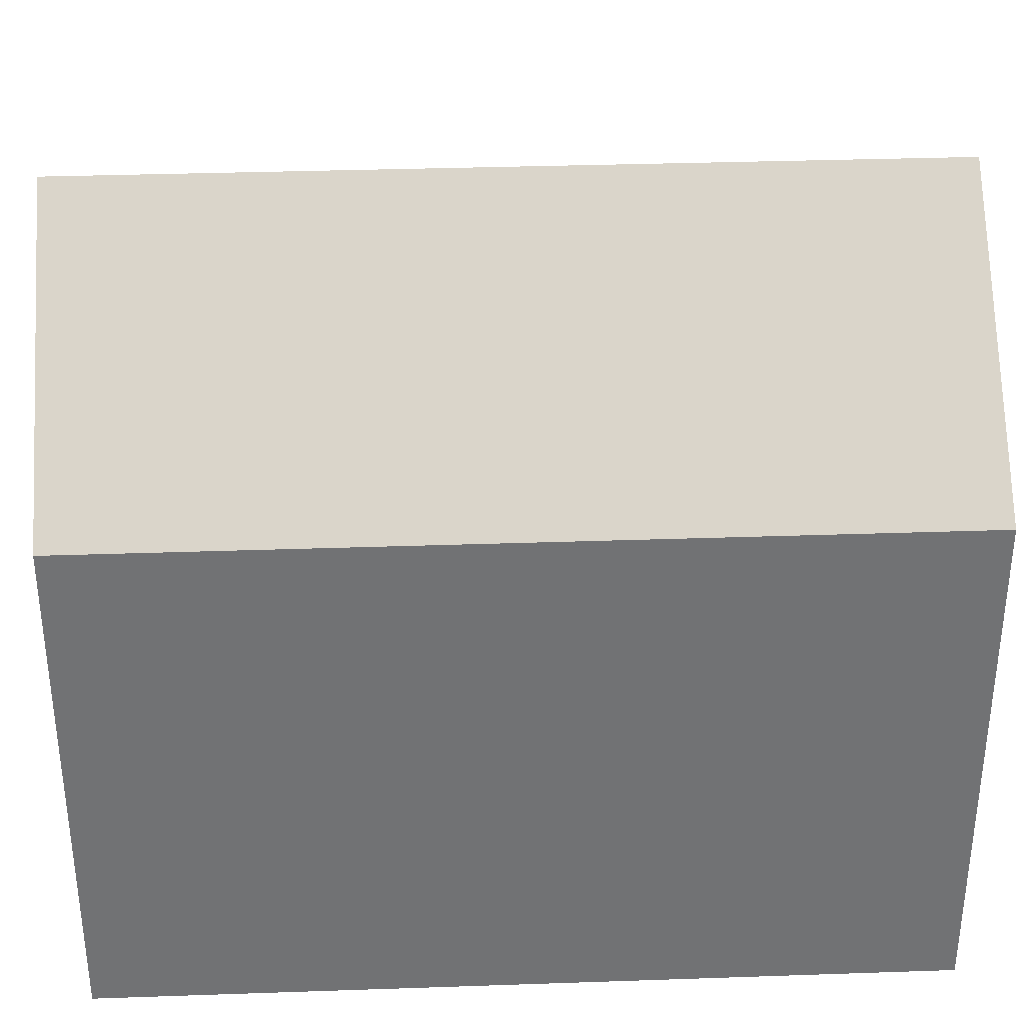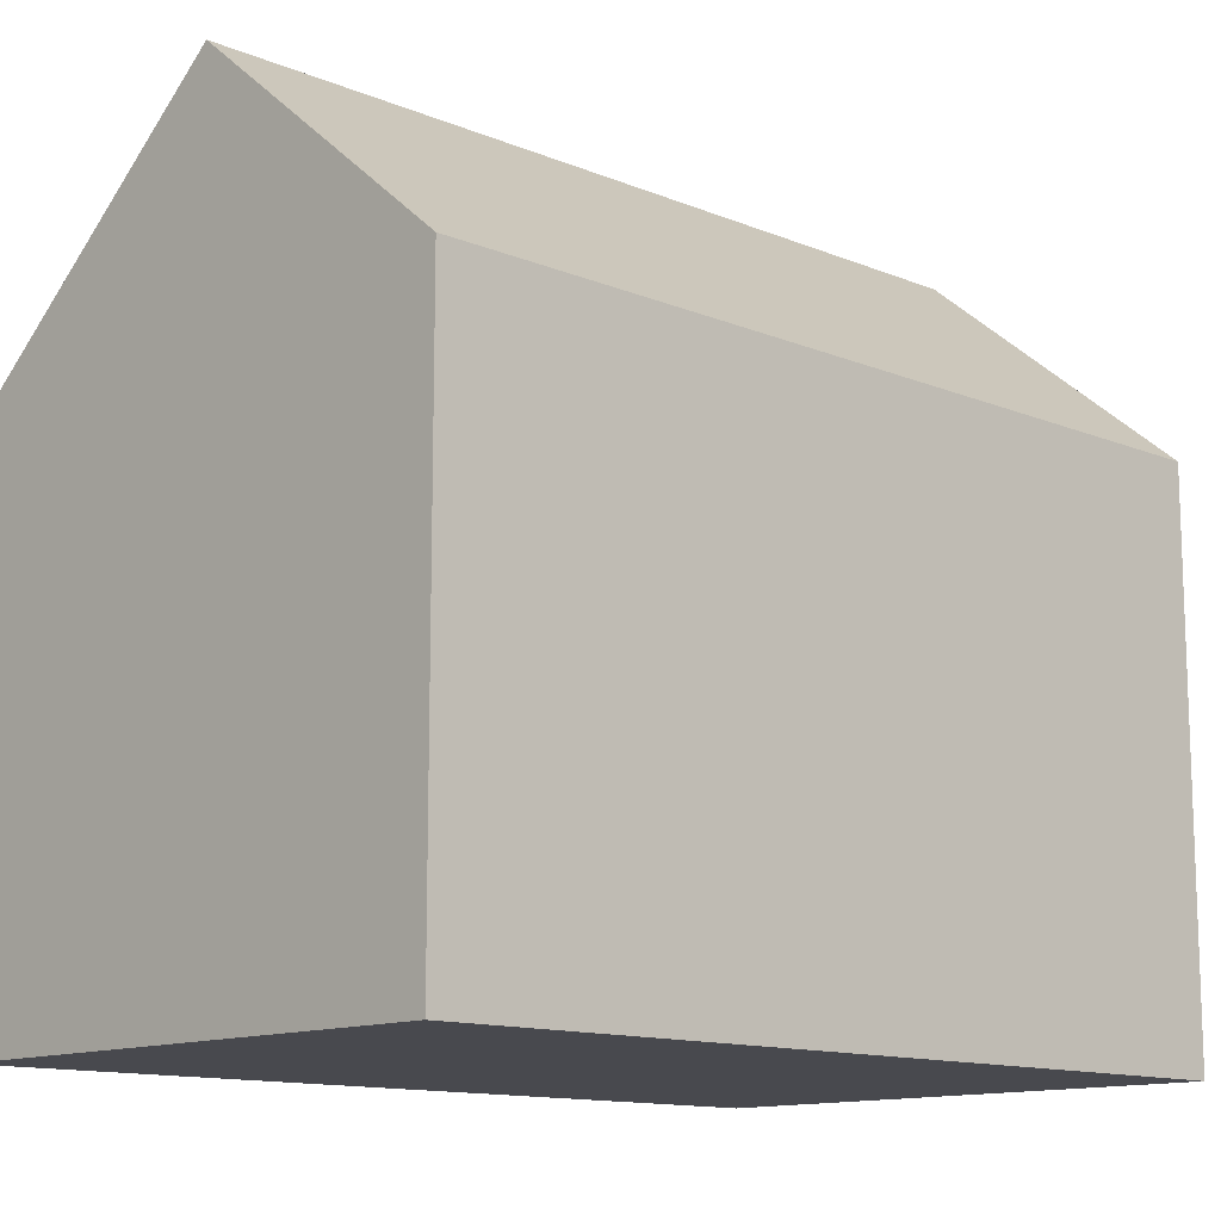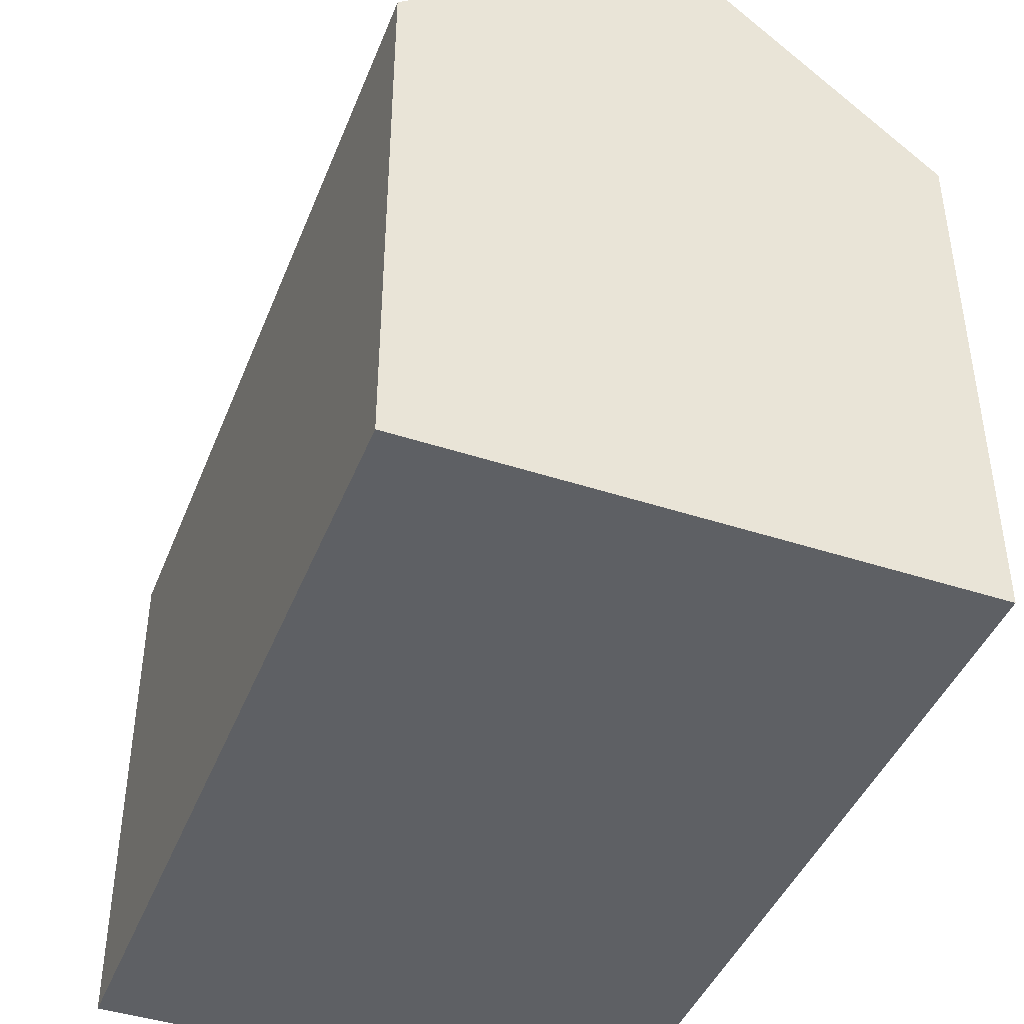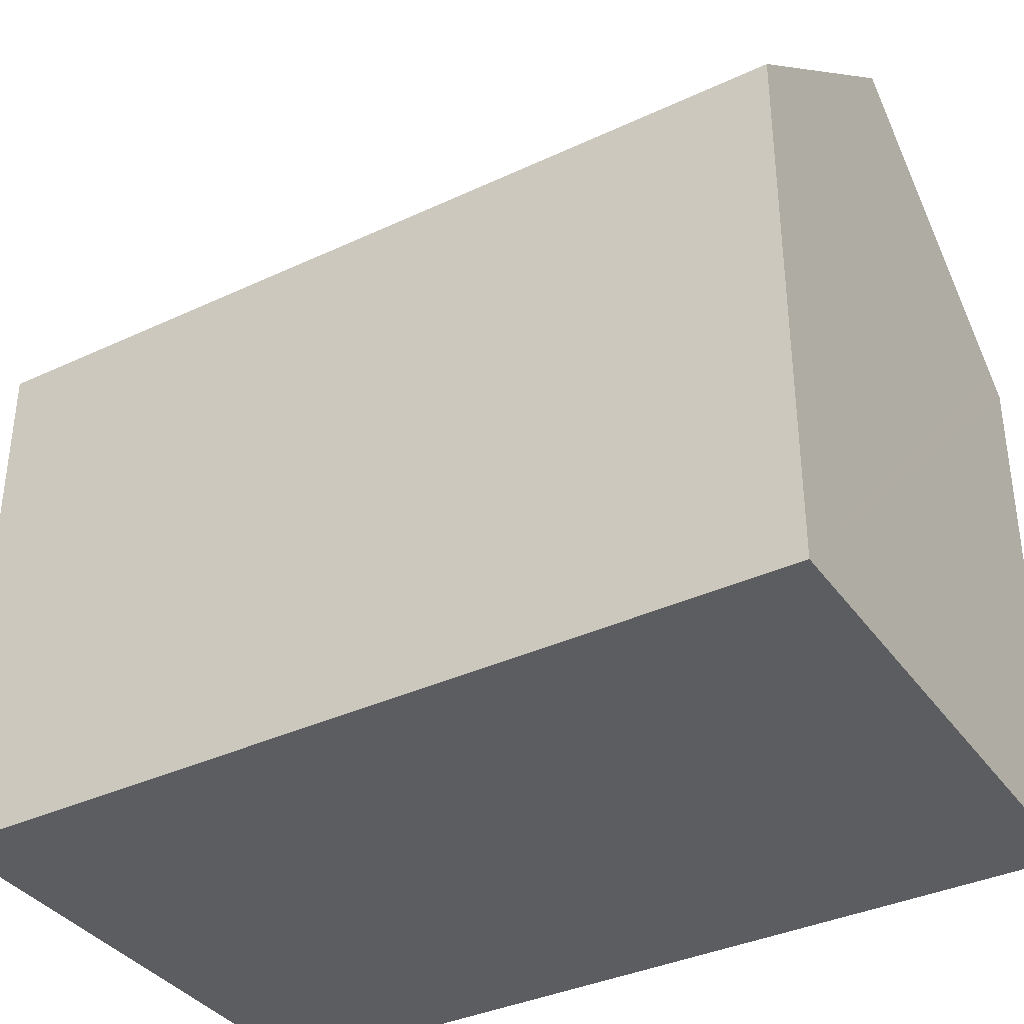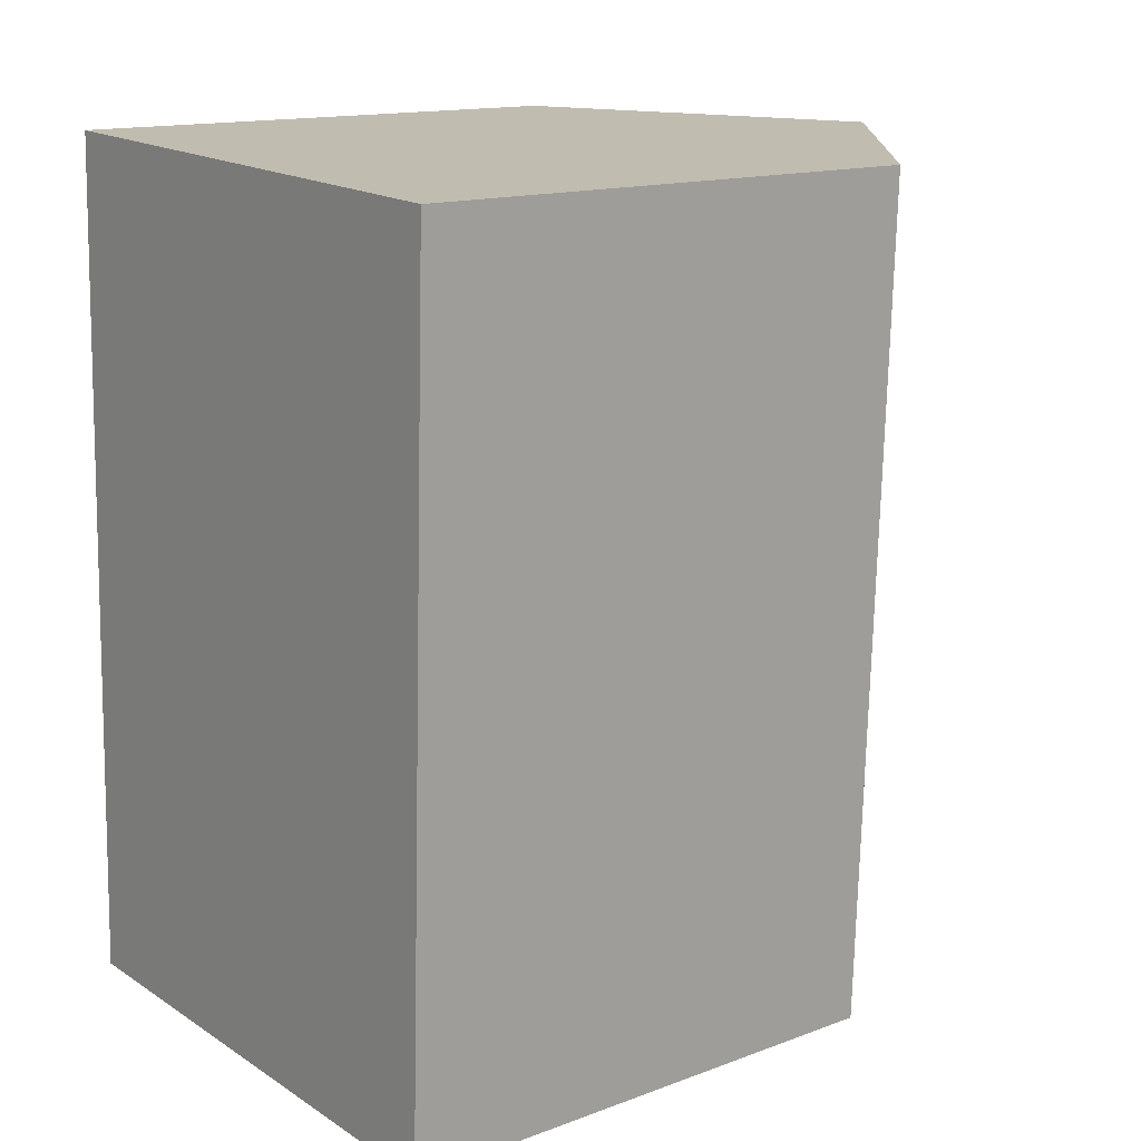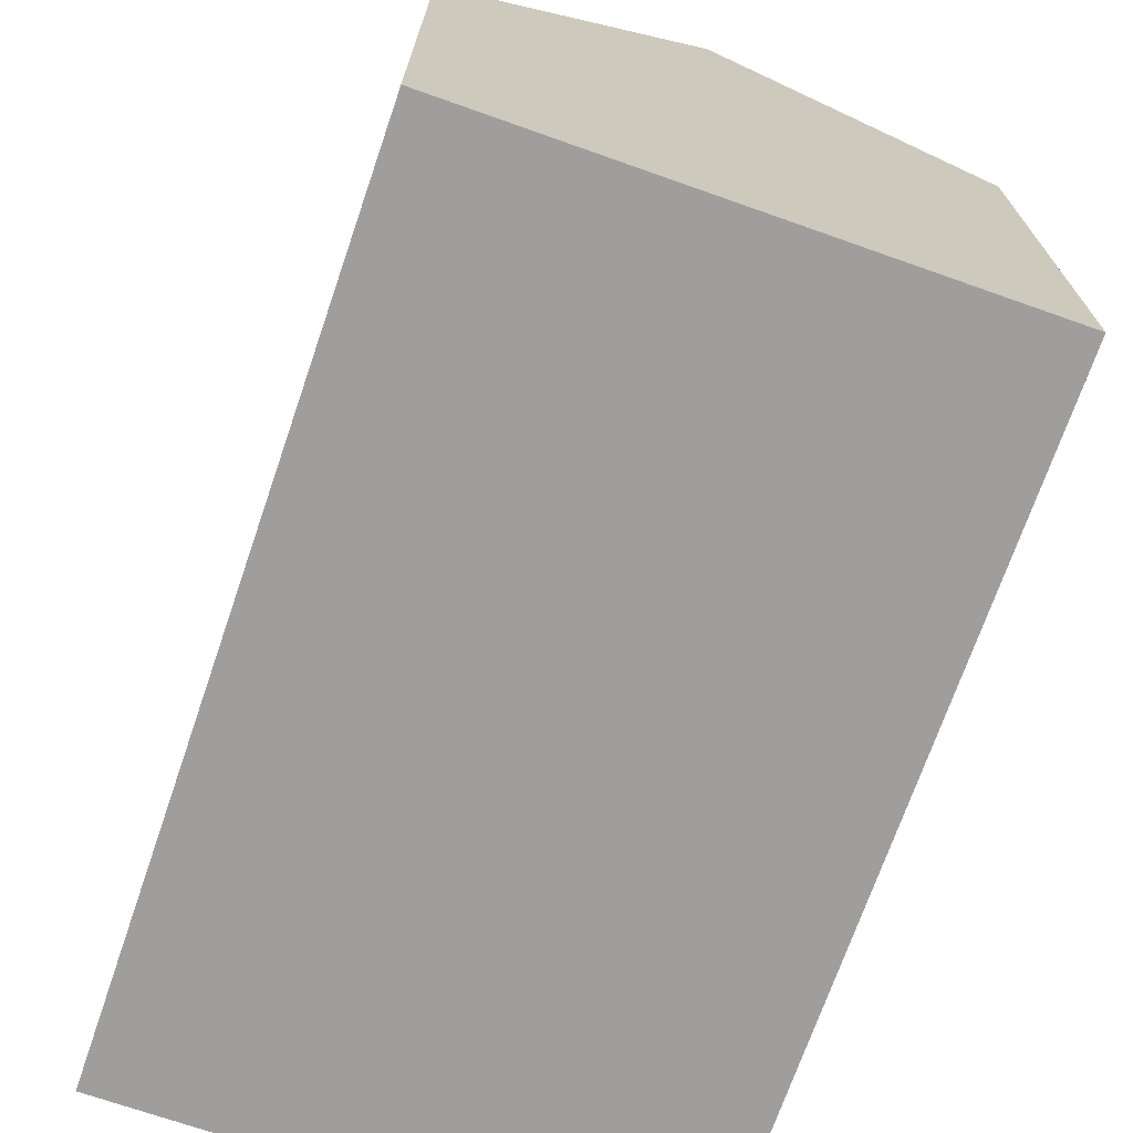
<metadata>
{"format":"obj","ext":"obj","renderer":"f3d","projection":"perspective","resolution":1024,"background":"white","views":[{"elev":34.8,"azim":-90.6,"up":"+Y"},{"elev":-12.7,"azim":48.4,"up":"+Y"},{"elev":-43.1,"azim":-18.7,"up":"+Y"},{"elev":-36.5,"azim":-56.6,"up":"+Y"},{"elev":14.4,"azim":51.1,"up":"+Z"},{"elev":-70.9,"azim":-16.9,"up":"+Y"}]}
</metadata>
<code>
v  0 10.44 6.393e-16
v  5.856 14.82 16.38
v  5.268 14.82 -0.22
v  0.589 10.44 16.61
v  10.53 10.45 -0.439
v  10.75 10.75 16.16
v  11.13 10.43 16.14
v  10.14 10.77 -0.424
v  0 0 0
v  0.589 -1.017e-15 16.61
v  11.13 -9.882e-16 16.14
v  5.856 -1.003e-15 16.38
v  10.75 -9.893e-16 16.16
v  10.53 2.688e-17 -0.439
v  5.268 1.347e-17 -0.22
v  10.14 2.596e-17 -0.424
g defaultobject
f 1 2 3
f 2 1 4
f 5 6 7
f 6 5 2
f 2 5 3
f 3 5 8
f 9 4 1
f 4 9 10
f 10 2 4
f 2 10 6
f 6 10 7
f 7 10 11
f 11 10 12
f 11 12 13
f 7 14 5
f 14 7 11
f 8 1 3
f 1 8 5
f 1 5 14
f 1 14 15
f 1 15 9
f 15 14 16
f 13 14 11
f 14 13 12
f 14 12 10
f 14 10 9
f 14 9 15
f 14 15 16

</code>
